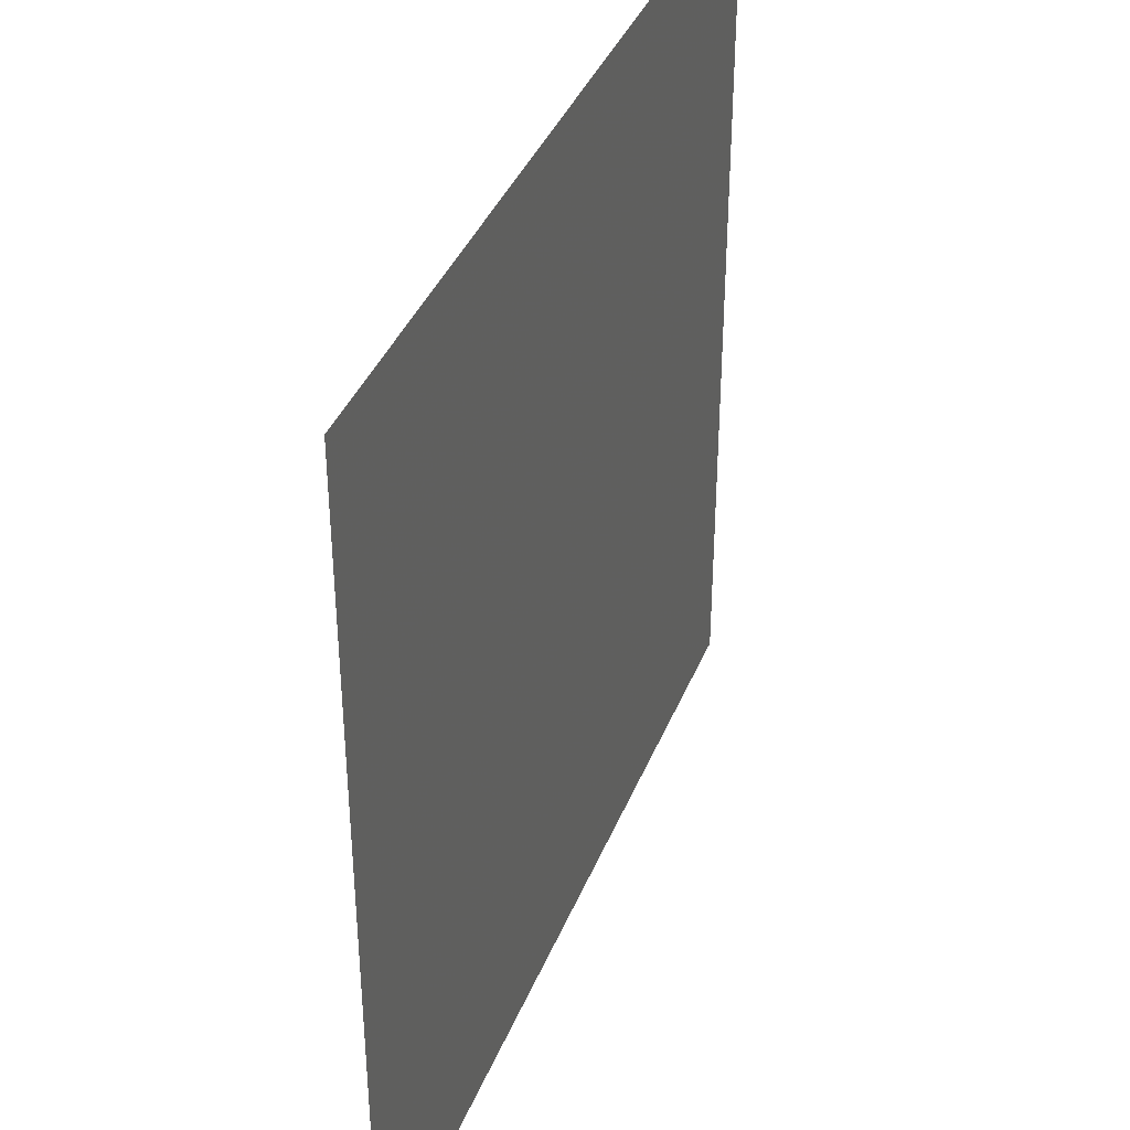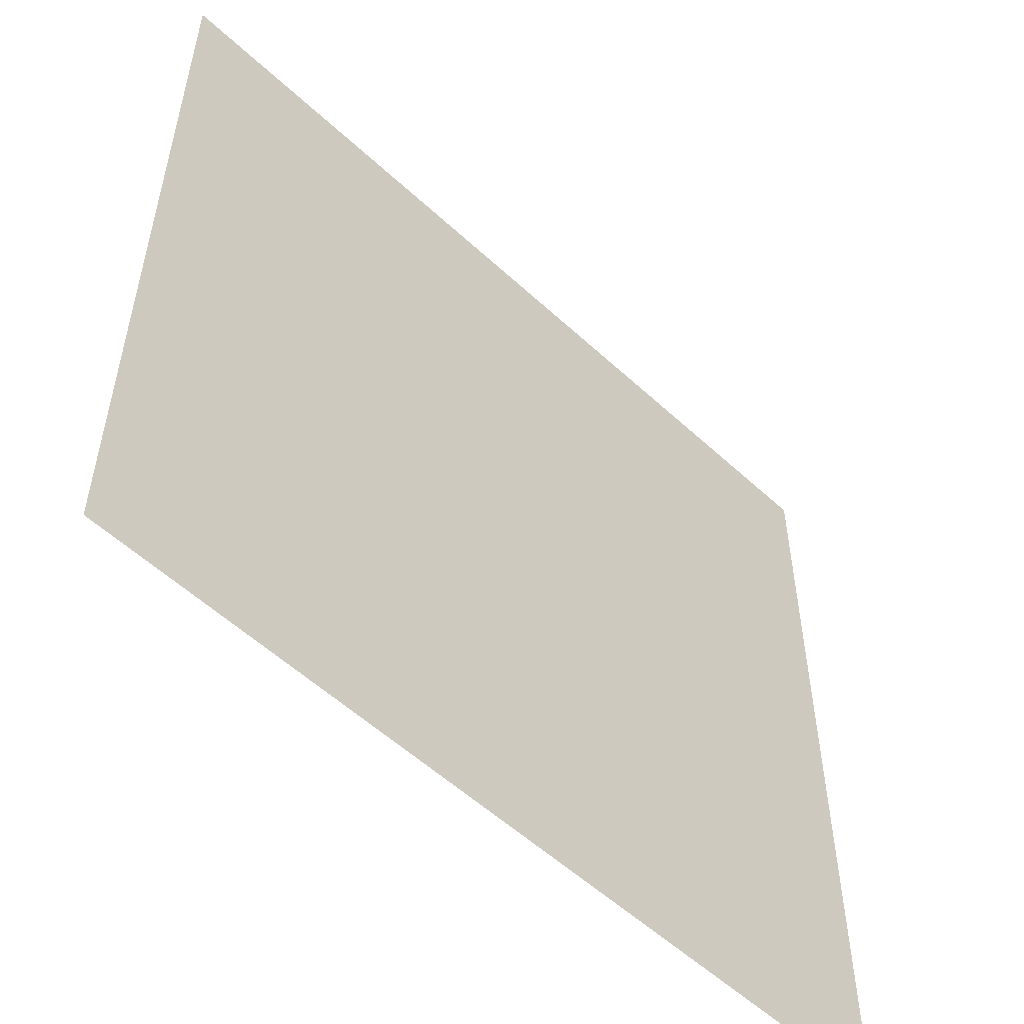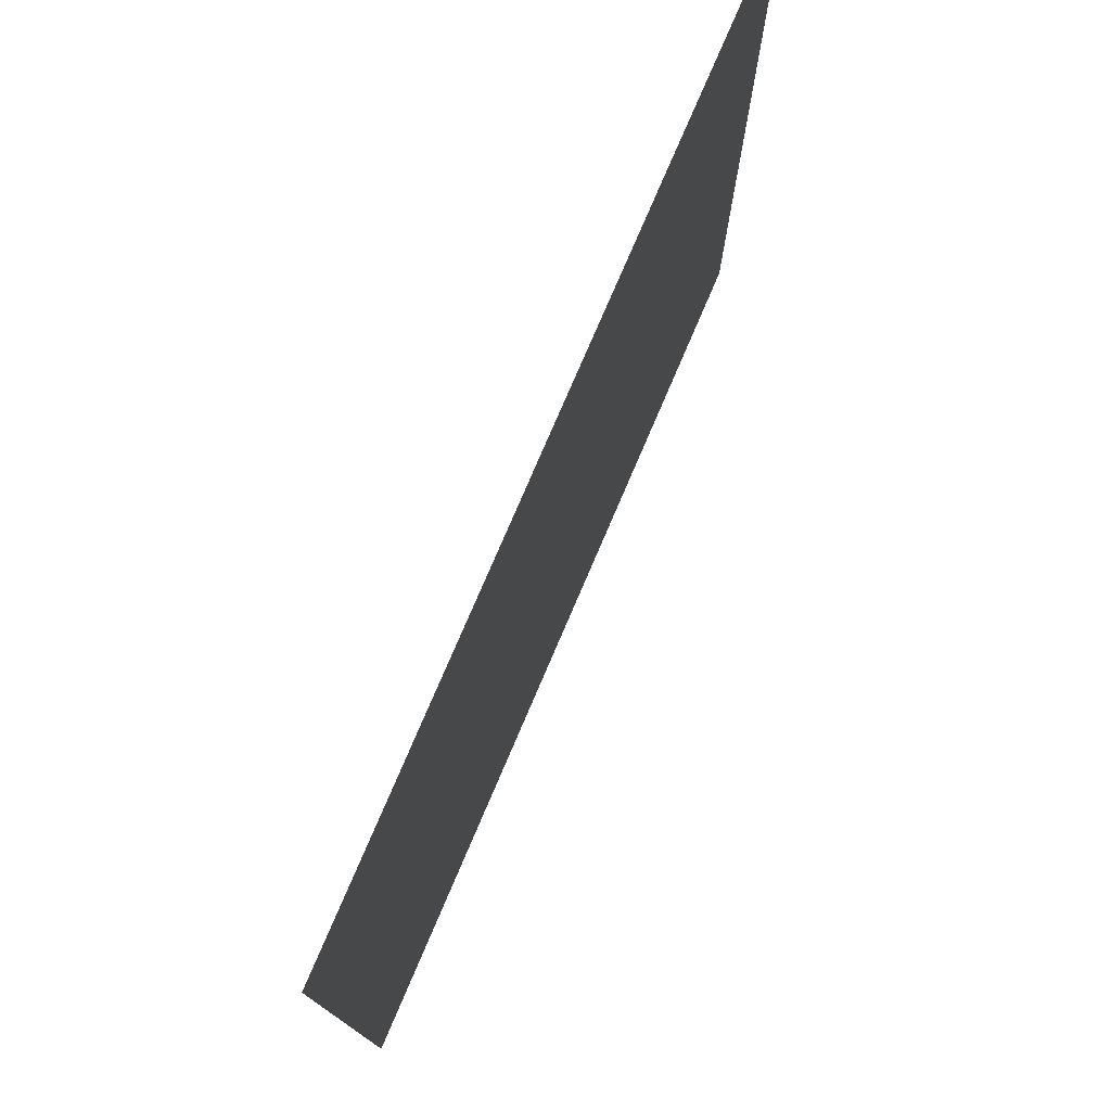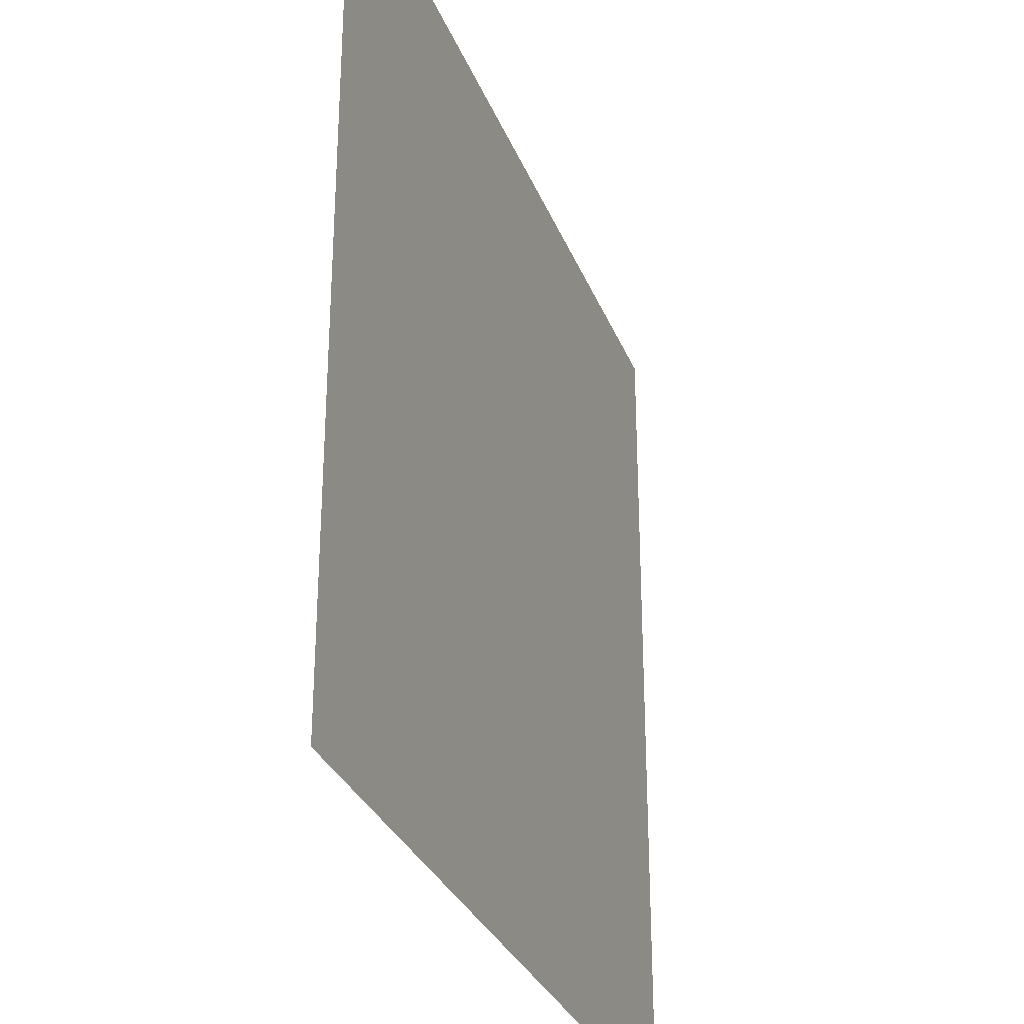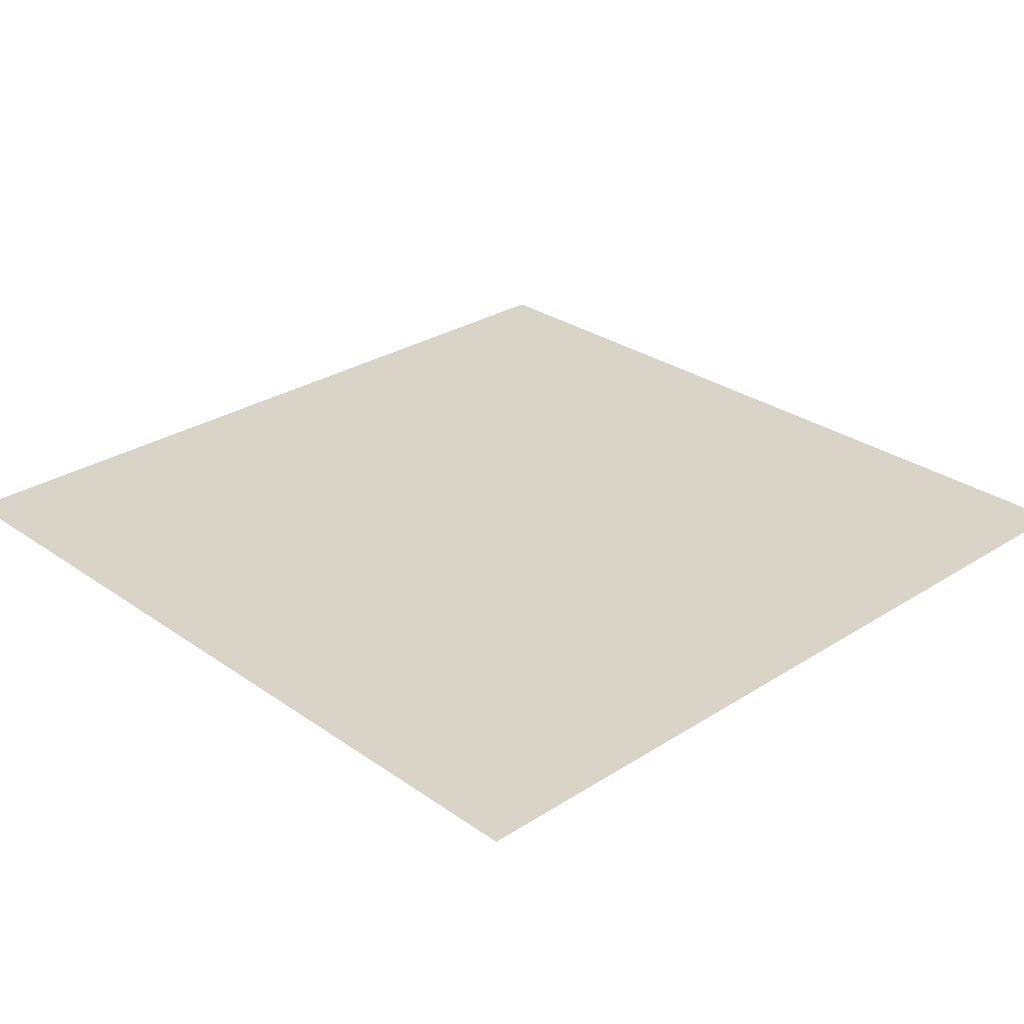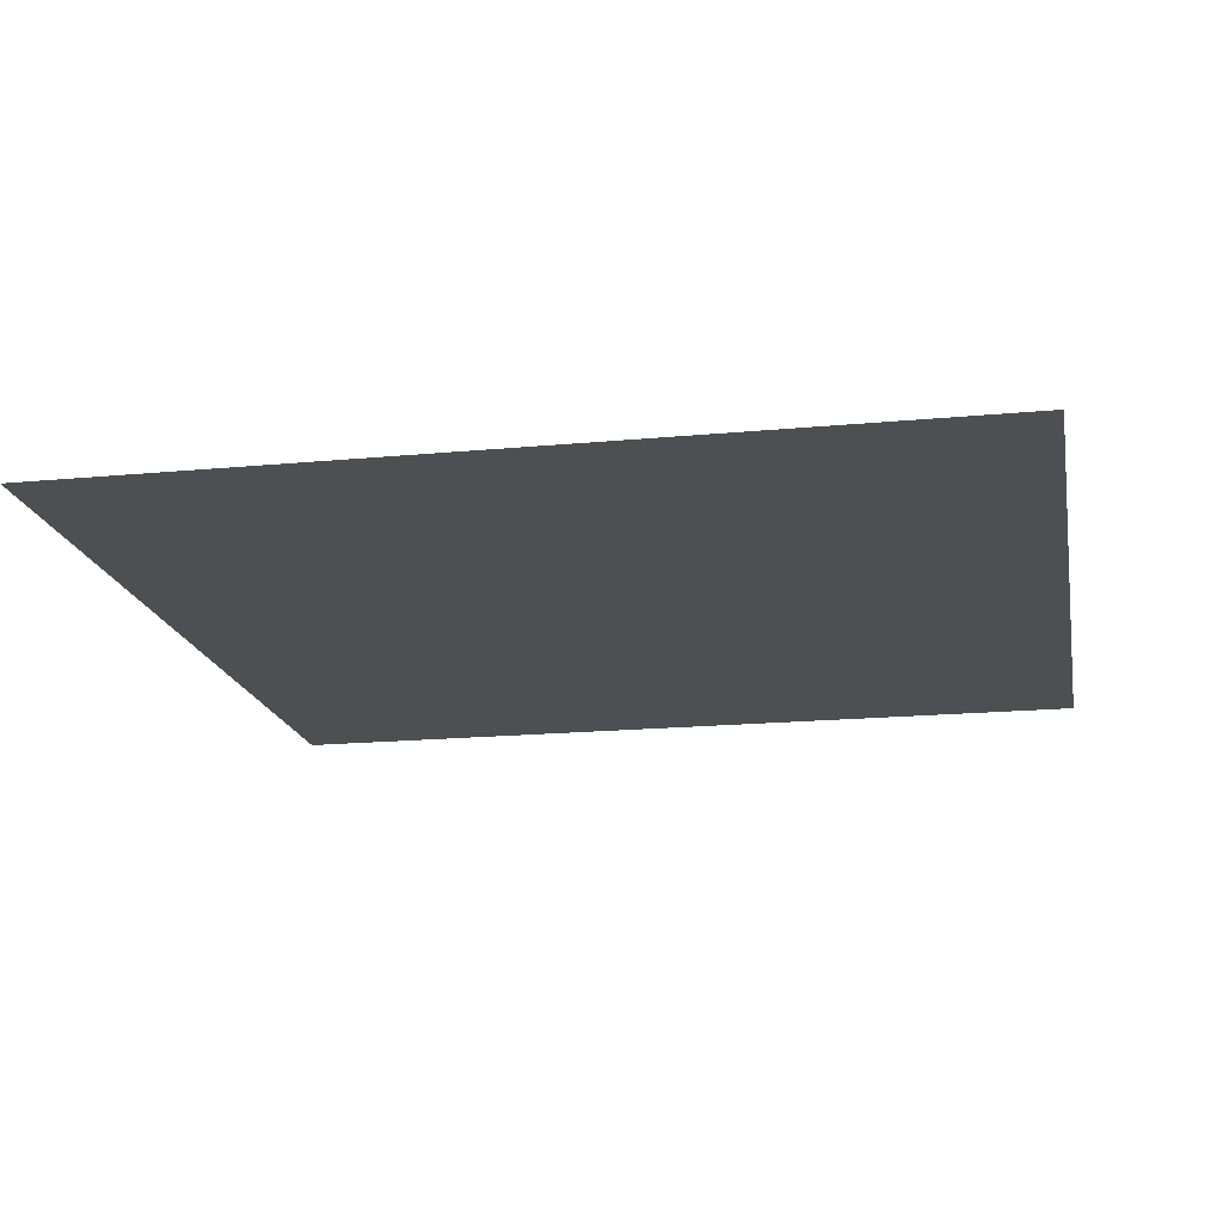
<metadata>
{"format":"obj","ext":"obj","renderer":"f3d","projection":"perspective","resolution":1024,"background":"white","views":[{"elev":38.9,"azim":110.6,"up":"+Z"},{"elev":-54.8,"azim":-44.4,"up":"+Z"},{"elev":77.4,"azim":113.2,"up":"+Z"},{"elev":-30.5,"azim":109.1,"up":"+Z"},{"elev":28.5,"azim":46.3,"up":"+Y"},{"elev":-17.8,"azim":100.6,"up":"+Y"}]}
</metadata>
<code>
g
v 0 0 0
v 0.1 0 0
v 0.2 0 0
v 0.3 0 0
v 0.4 0 0
v 0.5 0 0
v 0.6 0 0
v 0.7 0 0
v 0.8 0 0
v 0.9 0 0
v 1 0 0
v 0 0 0.1
v 0.1 0 0.1
v 0.2 0 0.1
v 0.3 0 0.1
v 0.4 0 0.1
v 0.5 0 0.1
v 0.6 0 0.1
v 0.7 0 0.1
v 0.8 0 0.1
v 0.9 0 0.1
v 1 0 0.1
v 0 0 0.2
v 0.1 0 0.2
v 0.2 0 0.2
v 0.3 0 0.2
v 0.4 0 0.2
v 0.5 0 0.2
v 0.6 0 0.2
v 0.7 0 0.2
v 0.8 0 0.2
v 0.9 0 0.2
v 1 0 0.2
v 0 0 0.3
v 0.1 0 0.3
v 0.2 0 0.3
v 0.3 0 0.3
v 0.4 0 0.3
v 0.5 0 0.3
v 0.6 0 0.3
v 0.7 0 0.3
v 0.8 0 0.3
v 0.9 0 0.3
v 1 0 0.3
v 0 0 0.4
v 0.1 0 0.4
v 0.2 0 0.4
v 0.3 0 0.4
v 0.4 0 0.4
v 0.5 0 0.4
v 0.6 0 0.4
v 0.7 0 0.4
v 0.8 0 0.4
v 0.9 0 0.4
v 1 0 0.4
v 0 0 0.5
v 0.1 0 0.5
v 0.2 0 0.5
v 0.3 0 0.5
v 0.4 0 0.5
v 0.5 0 0.5
v 0.6 0 0.5
v 0.7 0 0.5
v 0.8 0 0.5
v 0.9 0 0.5
v 1 0 0.5
v 0 0 0.6
v 0.1 0 0.6
v 0.2 0 0.6
v 0.3 0 0.6
v 0.4 0 0.6
v 0.5 0 0.6
v 0.6 0 0.6
v 0.7 0 0.6
v 0.8 0 0.6
v 0.9 0 0.6
v 1 0 0.6
v 0 0 0.7
v 0.1 0 0.7
v 0.2 0 0.7
v 0.3 0 0.7
v 0.4 0 0.7
v 0.5 0 0.7
v 0.6 0 0.7
v 0.7 0 0.7
v 0.8 0 0.7
v 0.9 0 0.7
v 1 0 0.7
v 0 0 0.8
v 0.1 0 0.8
v 0.2 0 0.8
v 0.3 0 0.8
v 0.4 0 0.8
v 0.5 0 0.8
v 0.6 0 0.8
v 0.7 0 0.8
v 0.8 0 0.8
v 0.9 0 0.8
v 1 0 0.8
v 0 0 0.9
v 0.1 0 0.9
v 0.2 0 0.9
v 0.3 0 0.9
v 0.4 0 0.9
v 0.5 0 0.9
v 0.6 0 0.9
v 0.7 0 0.9
v 0.8 0 0.9
v 0.9 0 0.9
v 1 0 0.9
v 0 0 1
v 0.1 0 1
v 0.2 0 1
v 0.3 0 1
v 0.4 0 1
v 0.5 0 1
v 0.6 0 1
v 0.7 0 1
v 0.8 0 1
v 0.9 0 1
v 1 0 1
g
f 1 13 2
f 1 12 13
f 2 13 3
f 3 13 14
f 3 15 4
f 3 14 15
f 4 15 5
f 5 15 16
f 5 17 6
f 5 16 17
f 6 17 7
f 7 17 18
f 7 19 8
f 7 18 19
f 8 19 9
f 9 19 20
f 9 21 10
f 9 20 21
f 10 21 11
f 11 21 22
f 12 23 13
f 13 23 24
f 13 25 14
f 13 24 25
f 14 25 15
f 15 25 26
f 15 27 16
f 15 26 27
f 16 27 17
f 17 27 28
f 17 29 18
f 17 28 29
f 18 29 19
f 19 29 30
f 19 31 20
f 19 30 31
f 20 31 21
f 21 31 32
f 21 33 22
f 21 32 33
f 23 35 24
f 23 34 35
f 24 35 25
f 25 35 36
f 25 37 26
f 25 36 37
f 26 37 27
f 27 37 38
f 27 39 28
f 27 38 39
f 28 39 29
f 29 39 40
f 29 41 30
f 29 40 41
f 30 41 31
f 31 41 42
f 31 43 32
f 31 42 43
f 32 43 33
f 33 43 44
f 34 45 35
f 35 45 46
f 35 47 36
f 35 46 47
f 36 47 37
f 37 47 48
f 37 49 38
f 37 48 49
f 38 49 39
f 39 49 50
f 39 51 40
f 39 50 51
f 40 51 41
f 41 51 52
f 41 53 42
f 41 52 53
f 42 53 43
f 43 53 54
f 43 55 44
f 43 54 55
f 45 57 46
f 45 56 57
f 46 57 47
f 47 57 58
f 47 59 48
f 47 58 59
f 48 59 49
f 49 59 60
f 49 61 50
f 49 60 61
f 50 61 51
f 51 61 62
f 51 63 52
f 51 62 63
f 52 63 53
f 53 63 64
f 53 65 54
f 53 64 65
f 54 65 55
f 55 65 66
f 56 67 57
f 57 67 68
f 57 69 58
f 57 68 69
f 58 69 59
f 59 69 70
f 59 71 60
f 59 70 71
f 60 71 61
f 61 71 72
f 61 73 62
f 61 72 73
f 62 73 63
f 63 73 74
f 63 75 64
f 63 74 75
f 64 75 65
f 65 75 76
f 65 77 66
f 65 76 77
f 67 79 68
f 67 78 79
f 68 79 69
f 69 79 80
f 69 81 70
f 69 80 81
f 70 81 71
f 71 81 82
f 71 83 72
f 71 82 83
f 72 83 73
f 73 83 84
f 73 85 74
f 73 84 85
f 74 85 75
f 75 85 86
f 75 87 76
f 75 86 87
f 76 87 77
f 77 87 88
f 78 89 79
f 79 89 90
f 79 91 80
f 79 90 91
f 80 91 81
f 81 91 92
f 81 93 82
f 81 92 93
f 82 93 83
f 83 93 94
f 83 95 84
f 83 94 95
f 84 95 85
f 85 95 96
f 85 97 86
f 85 96 97
f 86 97 87
f 87 97 98
f 87 99 88
f 87 98 99
f 89 101 90
f 89 100 101
f 90 101 91
f 91 101 102
f 91 103 92
f 91 102 103
f 92 103 93
f 93 103 104
f 93 105 94
f 93 104 105
f 94 105 95
f 95 105 106
f 95 107 96
f 95 106 107
f 96 107 97
f 97 107 108
f 97 109 98
f 97 108 109
f 98 109 99
f 99 109 110
f 100 111 101
f 101 111 112
f 101 113 102
f 101 112 113
f 102 113 103
f 103 113 114
f 103 115 104
f 103 114 115
f 104 115 105
f 105 115 116
f 105 117 106
f 105 116 117
f 106 117 107
f 107 117 118
f 107 119 108
f 107 118 119
f 108 119 109
f 109 119 120
f 109 121 110
f 109 120 121

</code>
